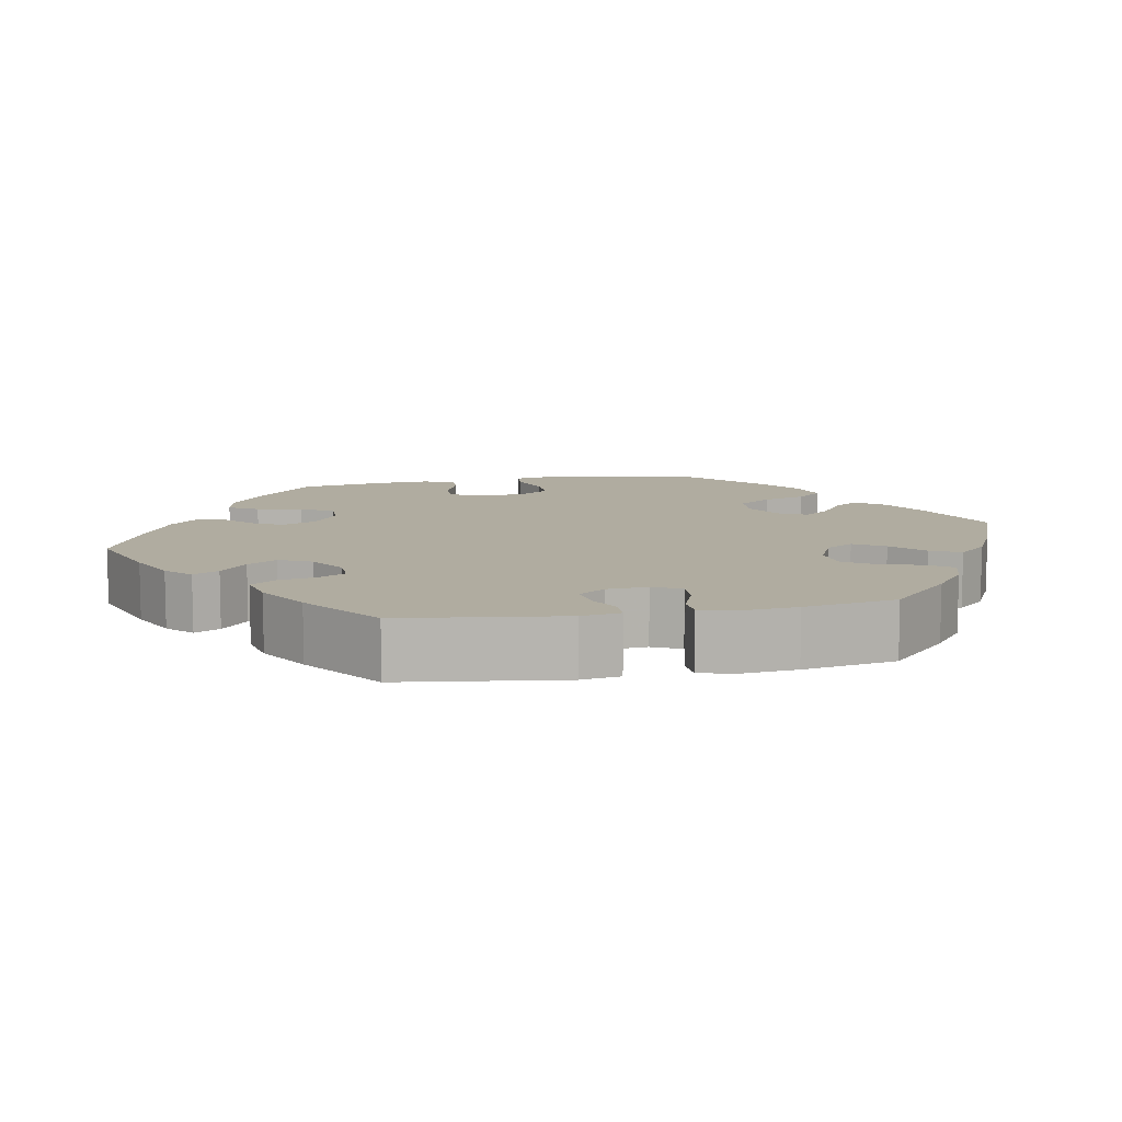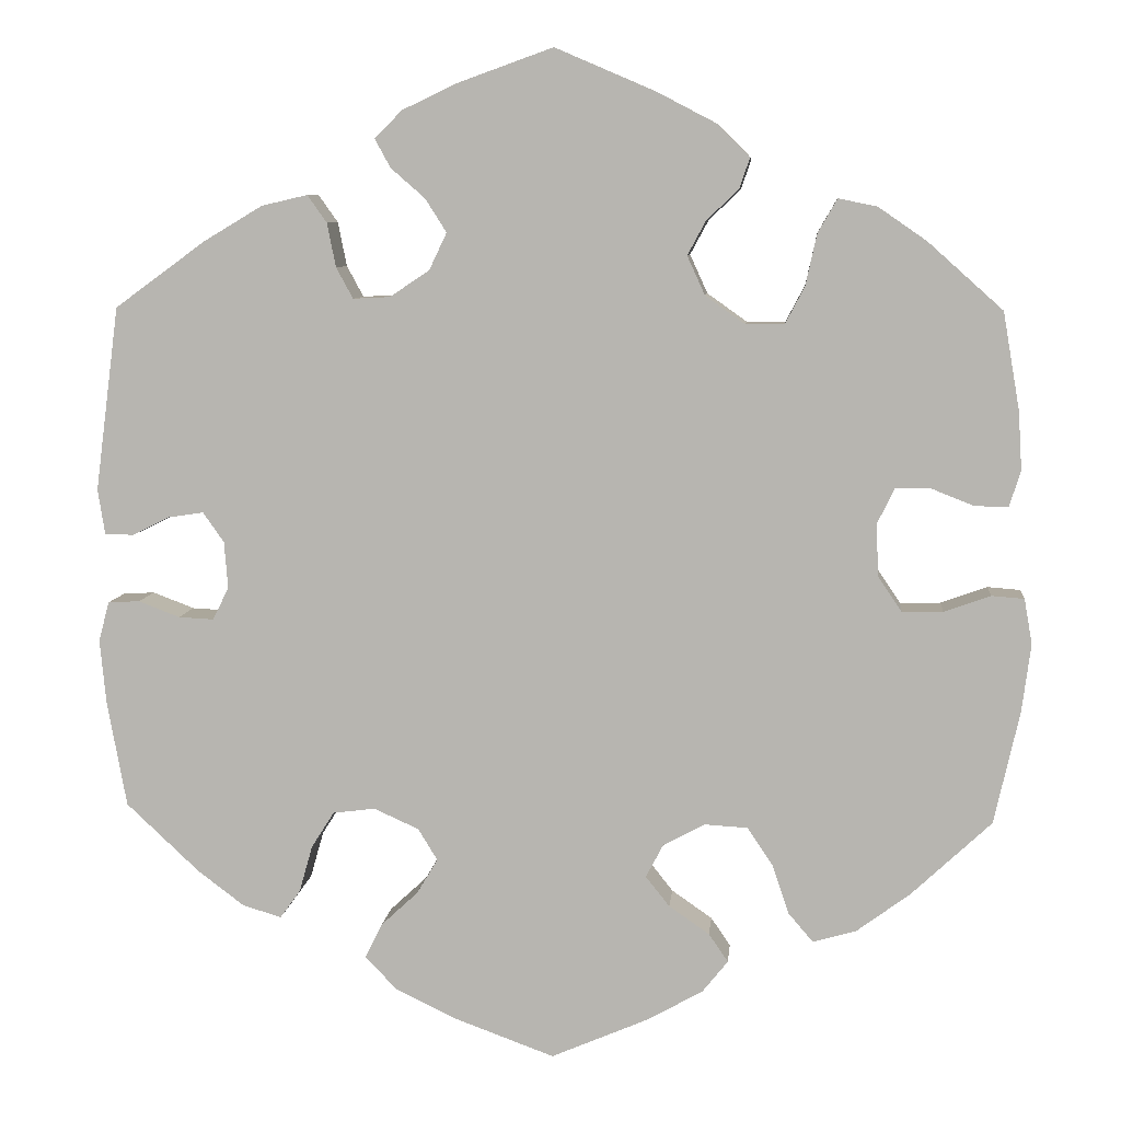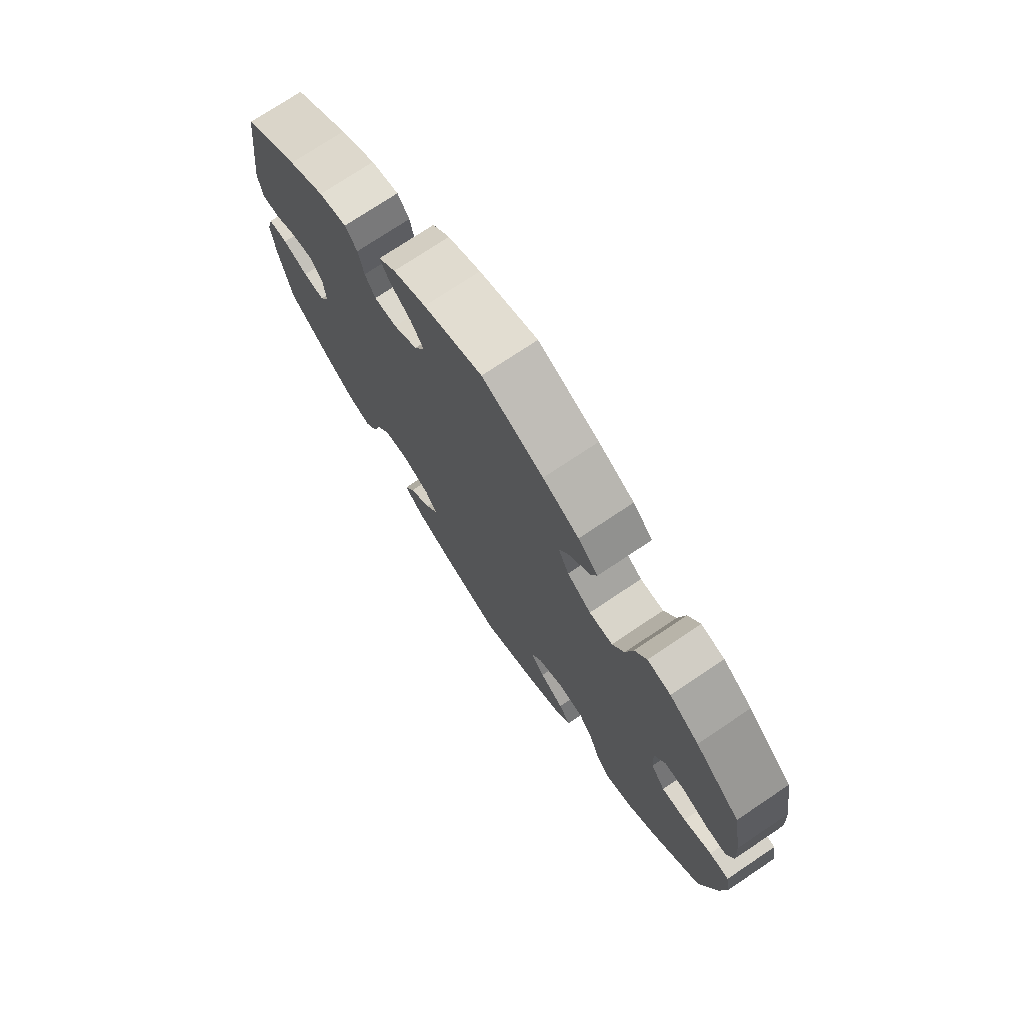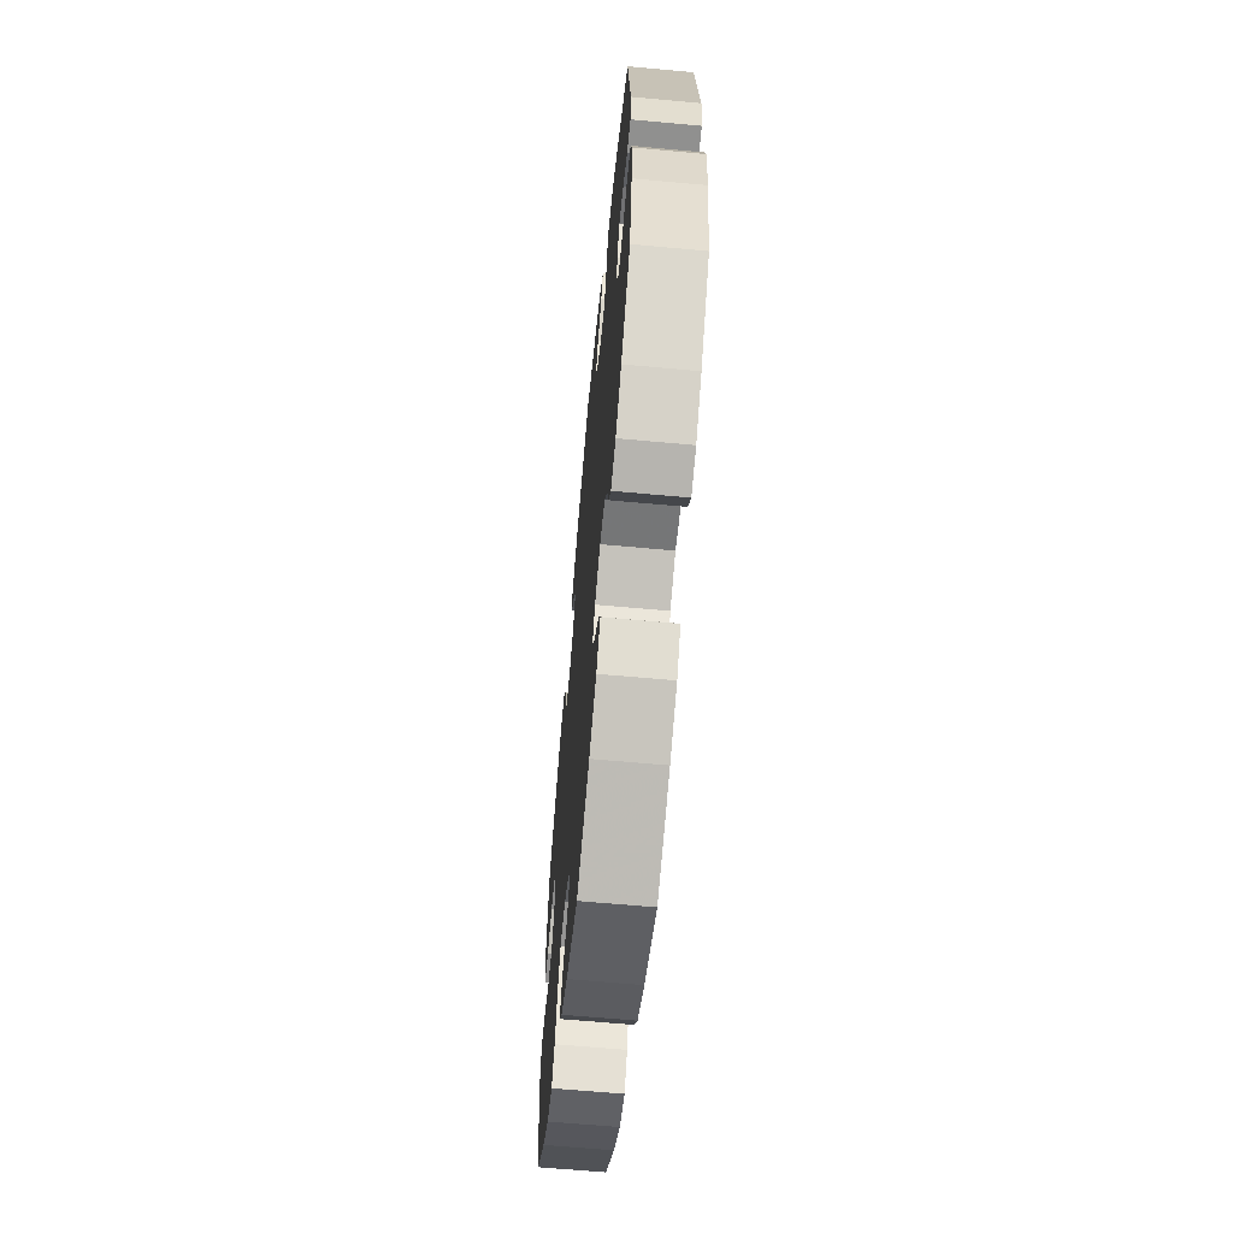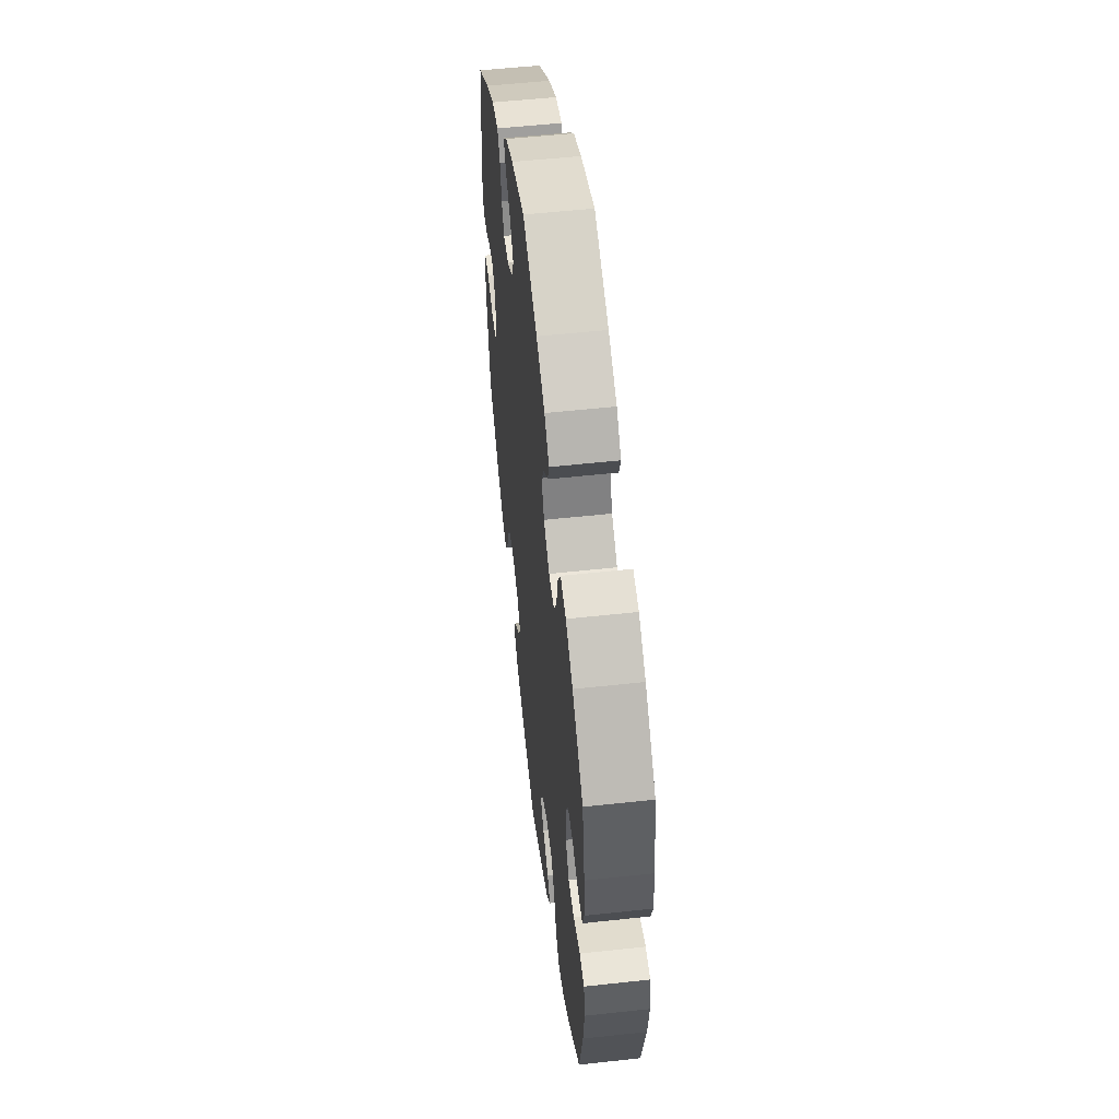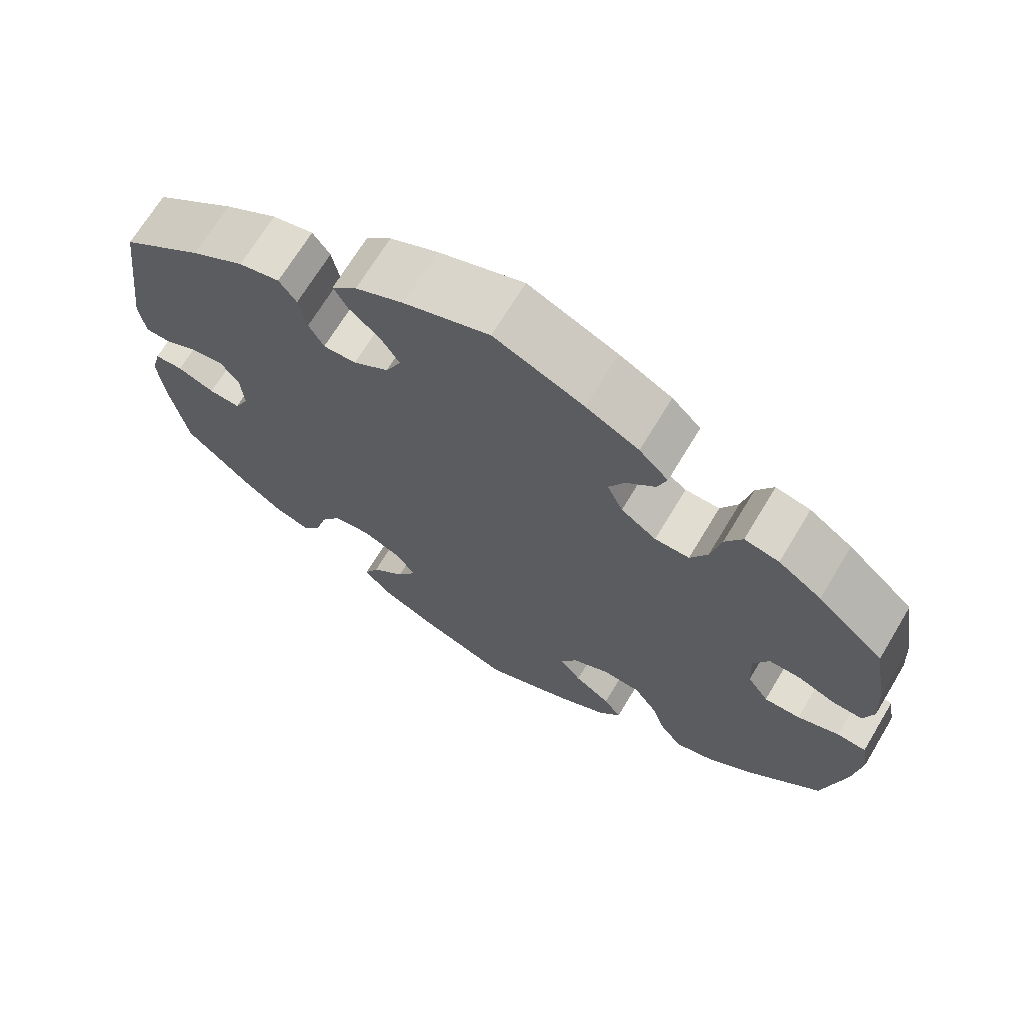
<metadata>
{"format":"obj","ext":"obj","renderer":"f3d","projection":"perspective","resolution":1024,"background":"white","views":[{"elev":10.0,"azim":79.5,"up":"+Y"},{"elev":7.6,"azim":-174.5,"up":"+Z"},{"elev":74.4,"azim":-123.8,"up":"+Z"},{"elev":-63.9,"azim":84.7,"up":"+Z"},{"elev":54.5,"azim":-96.6,"up":"+Z"},{"elev":68.9,"azim":-149.0,"up":"+Z"}]}
</metadata>
<code>
v 0.527 0.07 0.08
v 0.519 0.07 0.029
v 0.486 0.07 0.028
v 0.444 0.07 0.049
v 0.404 0.07 0.055
v 0.38 0.07 0.021
v 0.376 0.07 -0.032
v 0.394 0.07 -0.069
v 0.434 0.07 -0.067
v 0.481 0.07 -0.049
v 0.517 0.07 -0.051
v 0.529 0.07 -0.096
v 0.522 0.07 -0.169
v 0.5 0.07 -0.289
v 0.417 0.07 -0.367
v 0.364 0.07 -0.407
v 0.32 0.07 -0.42
v 0.297 0.07 -0.388
v 0.282 0.07 -0.335
v 0.256 0.07 -0.294
v 0.208 0.07 -0.288
v 0.157 0.07 -0.311
v 0.135 0.07 -0.347
v 0.159 0.07 -0.387
v 0.201 0.07 -0.426
v 0.22 0.07 -0.465
v 0.184 0.07 -0.503
v 0.118 0.07 -0.535
v 0.001 0.07 -0.578
v -0.111 0.07 -0.53
v -0.173 0.07 -0.495
v -0.202 0.07 -0.459
v -0.18 0.07 -0.427
v -0.134 0.07 -0.395
v -0.107 0.07 -0.361
v -0.127 0.07 -0.323
v -0.174 0.07 -0.298
v -0.223 0.07 -0.301
v -0.252 0.07 -0.344
v -0.271 0.07 -0.4
v -0.299 0.07 -0.433
v -0.348 0.07 -0.419
v -0.409 0.07 -0.374
v -0.5 0.07 -0.289
v -0.529 0.07 -0.16
v -0.539 0.07 -0.083
v -0.53 0.07 -0.032
v -0.493 0.07 -0.029
v -0.44 0.07 -0.048
v -0.394 0.07 -0.049
v -0.367 0.07 -0.009
v -0.364 0.07 0.05
v -0.384 0.07 0.091
v -0.424 0.07 0.091
v -0.472 0.07 0.072
v -0.51 0.07 0.071
v -0.523 0.07 0.112
v -0.519 0.07 0.178
v -0.5 0.07 0.289
v -0.415 0.07 0.365
v -0.36 0.07 0.403
v -0.316 0.07 0.412
v -0.294 0.07 0.374
v -0.281 0.07 0.315
v -0.259 0.07 0.273
v -0.215 0.07 0.273
v -0.17 0.07 0.305
v -0.15 0.07 0.349
v -0.171 0.07 0.388
v -0.207 0.07 0.422
v -0.219 0.07 0.457
v -0.182 0.07 0.494
v -0.115 0.07 0.529
v -0.001 0.07 0.578
v 0.108 0.07 0.539
v 0.169 0.07 0.51
v 0.201 0.07 0.479
v 0.183 0.07 0.446
v 0.144 0.07 0.412
v 0.12 0.07 0.374
v 0.14 0.07 0.332
v 0.185 0.07 0.302
v 0.227 0.07 0.3
v 0.246 0.07 0.335
v 0.256 0.07 0.385
v 0.278 0.07 0.416
v 0.33 0.07 0.404
v 0.397 0.07 0.364
v 0.5 0.07 0.289
v 0.527 0 0.08
v 0.519 0 0.029
v 0.486 0 0.028
v 0.444 0 0.049
v 0.404 0 0.055
v 0.38 0 0.021
v 0.376 0 -0.032
v 0.394 0 -0.069
v 0.434 0 -0.067
v 0.481 0 -0.049
v 0.517 0 -0.051
v 0.529 0 -0.096
v 0.522 0 -0.169
v 0.5 0 -0.289
v 0.417 0 -0.367
v 0.364 0 -0.407
v 0.32 0 -0.42
v 0.297 0 -0.388
v 0.282 0 -0.335
v 0.256 0 -0.294
v 0.208 0 -0.288
v 0.157 0 -0.311
v 0.135 0 -0.347
v 0.159 0 -0.387
v 0.201 0 -0.426
v 0.22 0 -0.465
v 0.184 0 -0.503
v 0.118 0 -0.535
v 0.001 0 -0.578
v -0.111 0 -0.53
v -0.173 0 -0.495
v -0.202 0 -0.459
v -0.18 0 -0.427
v -0.134 0 -0.395
v -0.107 0 -0.361
v -0.127 0 -0.323
v -0.174 0 -0.298
v -0.223 0 -0.301
v -0.252 0 -0.344
v -0.271 0 -0.4
v -0.299 0 -0.433
v -0.348 0 -0.419
v -0.409 0 -0.374
v -0.5 0 -0.289
v -0.529 0 -0.16
v -0.539 0 -0.083
v -0.53 0 -0.032
v -0.493 0 -0.029
v -0.44 0 -0.048
v -0.394 0 -0.049
v -0.367 0 -0.009
v -0.364 0 0.05
v -0.384 0 0.091
v -0.424 0 0.091
v -0.472 0 0.072
v -0.51 0 0.071
v -0.523 0 0.112
v -0.519 0 0.178
v -0.5 0 0.289
v -0.415 0 0.365
v -0.36 0 0.403
v -0.316 0 0.412
v -0.294 0 0.374
v -0.281 0 0.315
v -0.259 0 0.273
v -0.215 0 0.273
v -0.17 0 0.305
v -0.15 0 0.349
v -0.171 0 0.388
v -0.207 0 0.422
v -0.219 0 0.457
v -0.182 0 0.494
v -0.115 0 0.529
v -0.001 0 0.578
v 0.108 0 0.539
v 0.169 0 0.51
v 0.201 0 0.479
v 0.183 0 0.446
v 0.144 0 0.412
v 0.12 0 0.374
v 0.14 0 0.332
v 0.185 0 0.302
v 0.227 0 0.3
v 0.246 0 0.335
v 0.256 0 0.385
v 0.278 0 0.416
v 0.33 0 0.404
v 0.397 0 0.364
v 0.5 0 0.289
f 84 85 86 87
f 83 84 87 88
f 76 77 78 79
f 76 79 80
f 75 76 80
f 74 75 80
f 73 74 80 81
f 69 70 71 72
f 68 69 72 73
f 61 62 63 64
f 61 64 65
f 60 61 65
f 59 60 65
f 58 59 65
f 57 58 65 66
f 54 55 56 57
f 53 54 57 66
f 46 47 48 49
f 46 49 50
f 45 46 50
f 44 45 50
f 43 44 50 51
f 39 40 41 42
f 38 39 42 43
f 31 32 33 34
f 31 34 35
f 30 31 35
f 29 30 35
f 28 29 35
f 27 28 35 36
f 24 25 26 27
f 23 24 27 36
f 16 17 18 19
f 16 19 20
f 15 16 20
f 14 15 20
f 13 14 20 21
f 9 10 11 12
f 8 9 12 13
f 1 2 3 4
f 1 4 5
f 83 88 89 1
f 68 73 81
f 67 68 81 82
f 52 53 66 67
f 51 52 67 82
f 38 43 51 82
f 37 38 82 83
f 22 23 36 37
f 21 22 37 83
f 8 13 21
f 7 8 21
f 6 7 21 83
f 83 1 5
f 5 6 83
f 176 175 174 173
f 177 176 173 172
f 168 167 166 165
f 169 168 165
f 169 165 164
f 169 164 163
f 170 169 163 162
f 161 160 159 158
f 162 161 158 157
f 153 152 151 150
f 154 153 150
f 154 150 149
f 154 149 148
f 154 148 147
f 155 154 147 146
f 146 145 144 143
f 155 146 143 142
f 138 137 136 135
f 139 138 135
f 139 135 134
f 139 134 133
f 140 139 133 132
f 131 130 129 128
f 132 131 128 127
f 123 122 121 120
f 124 123 120
f 124 120 119
f 124 119 118
f 124 118 117
f 125 124 117 116
f 116 115 114 113
f 125 116 113 112
f 108 107 106 105
f 109 108 105
f 109 105 104
f 109 104 103
f 110 109 103 102
f 101 100 99 98
f 102 101 98 97
f 93 92 91 90
f 94 93 90
f 90 178 177 172
f 170 162 157
f 171 170 157 156
f 156 155 142 141
f 171 156 141 140
f 171 140 132 127
f 172 171 127 126
f 126 125 112 111
f 172 126 111 110
f 110 102 97
f 110 97 96
f 172 110 96 95
f 94 90 172
f 172 95 94
f 1 90 91 2
f 2 91 92 3
f 3 92 93 4
f 4 93 94 5
f 5 94 95 6
f 6 95 96 7
f 7 96 97 8
f 8 97 98 9
f 9 98 99 10
f 10 99 100 11
f 11 100 101 12
f 12 101 102 13
f 13 102 103 14
f 14 103 104 15
f 15 104 105 16
f 16 105 106 17
f 17 106 107 18
f 18 107 108 19
f 19 108 109 20
f 20 109 110 21
f 21 110 111 22
f 22 111 112 23
f 23 112 113 24
f 24 113 114 25
f 25 114 115 26
f 26 115 116 27
f 27 116 117 28
f 28 117 118 29
f 29 118 119 30
f 30 119 120 31
f 31 120 121 32
f 32 121 122 33
f 33 122 123 34
f 34 123 124 35
f 35 124 125 36
f 36 125 126 37
f 37 126 127 38
f 38 127 128 39
f 39 128 129 40
f 40 129 130 41
f 41 130 131 42
f 42 131 132 43
f 43 132 133 44
f 44 133 134 45
f 45 134 135 46
f 46 135 136 47
f 47 136 137 48
f 48 137 138 49
f 49 138 139 50
f 50 139 140 51
f 51 140 141 52
f 52 141 142 53
f 53 142 143 54
f 54 143 144 55
f 55 144 145 56
f 56 145 146 57
f 57 146 147 58
f 58 147 148 59
f 59 148 149 60
f 60 149 150 61
f 61 150 151 62
f 62 151 152 63
f 63 152 153 64
f 64 153 154 65
f 65 154 155 66
f 66 155 156 67
f 67 156 157 68
f 68 157 158 69
f 69 158 159 70
f 70 159 160 71
f 71 160 161 72
f 72 161 162 73
f 73 162 163 74
f 74 163 164 75
f 75 164 165 76
f 76 165 166 77
f 77 166 167 78
f 78 167 168 79
f 79 168 169 80
f 80 169 170 81
f 81 170 171 82
f 82 171 172 83
f 83 172 173 84
f 84 173 174 85
f 85 174 175 86
f 86 175 176 87
f 87 176 177 88
f 88 177 178 89
f 89 178 90 1

</code>
